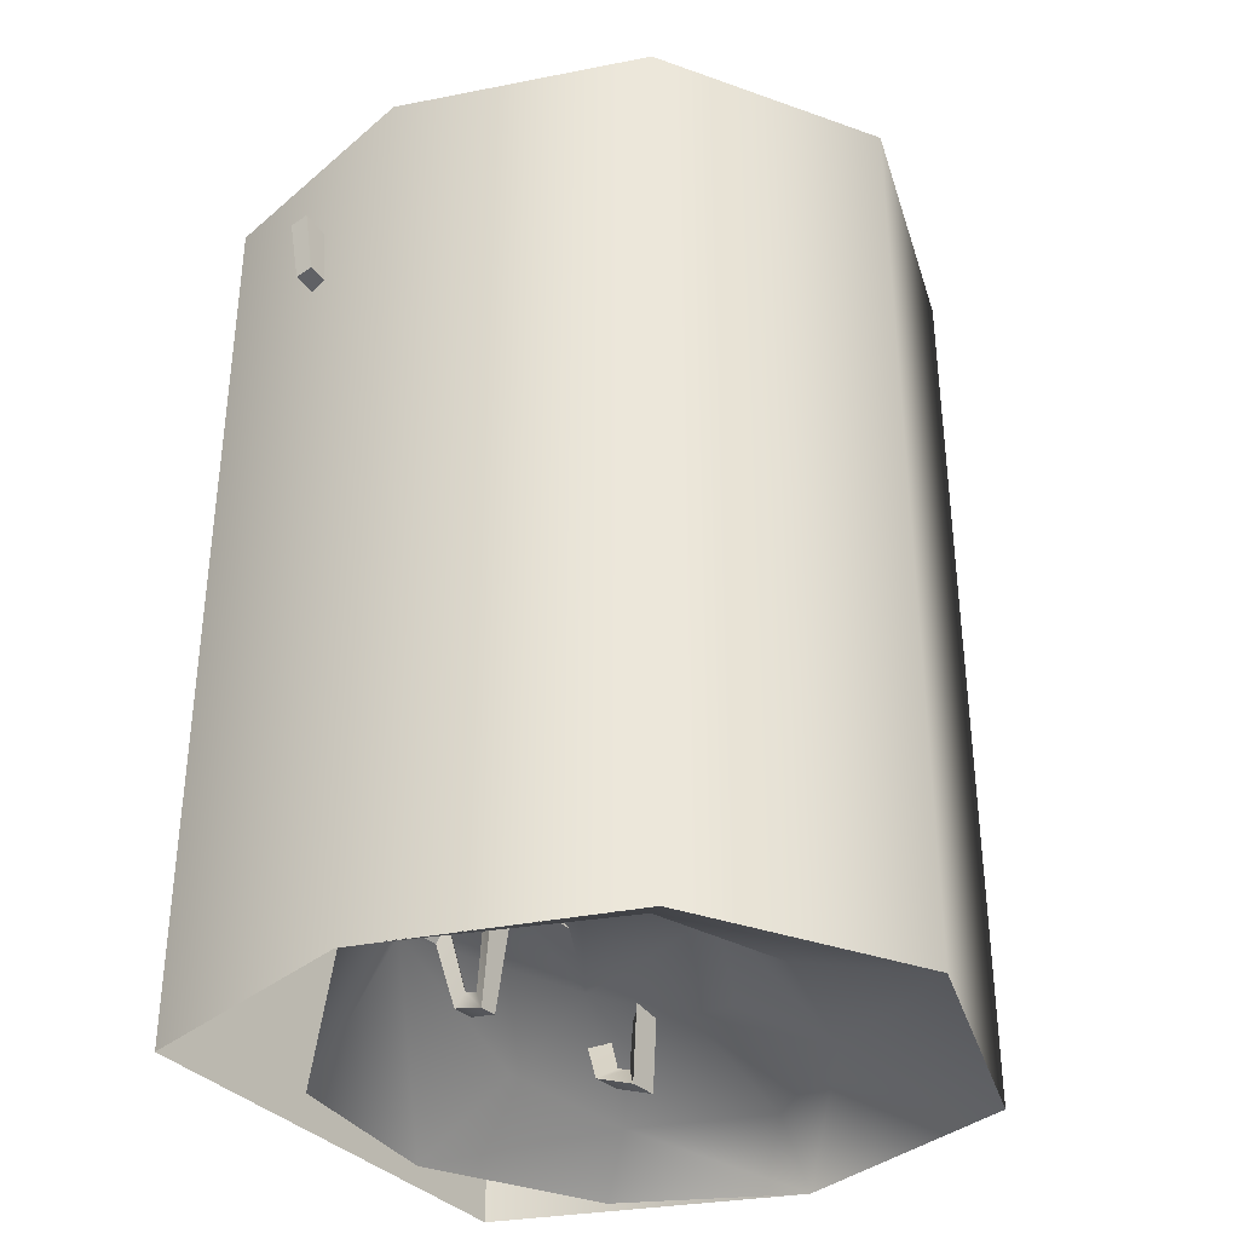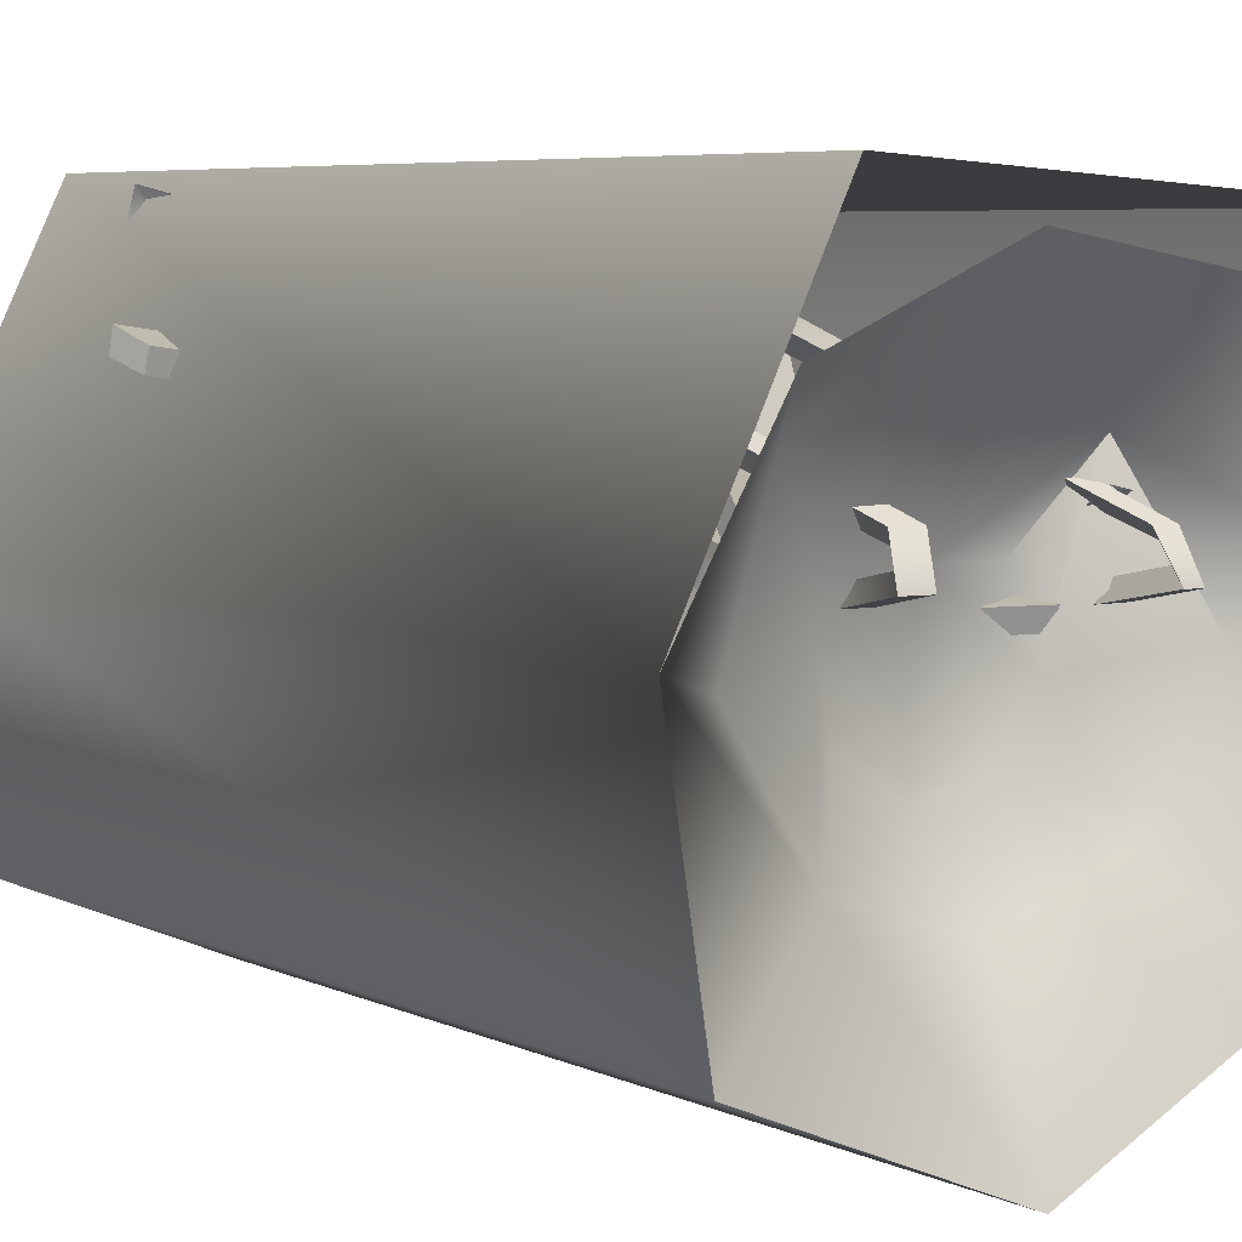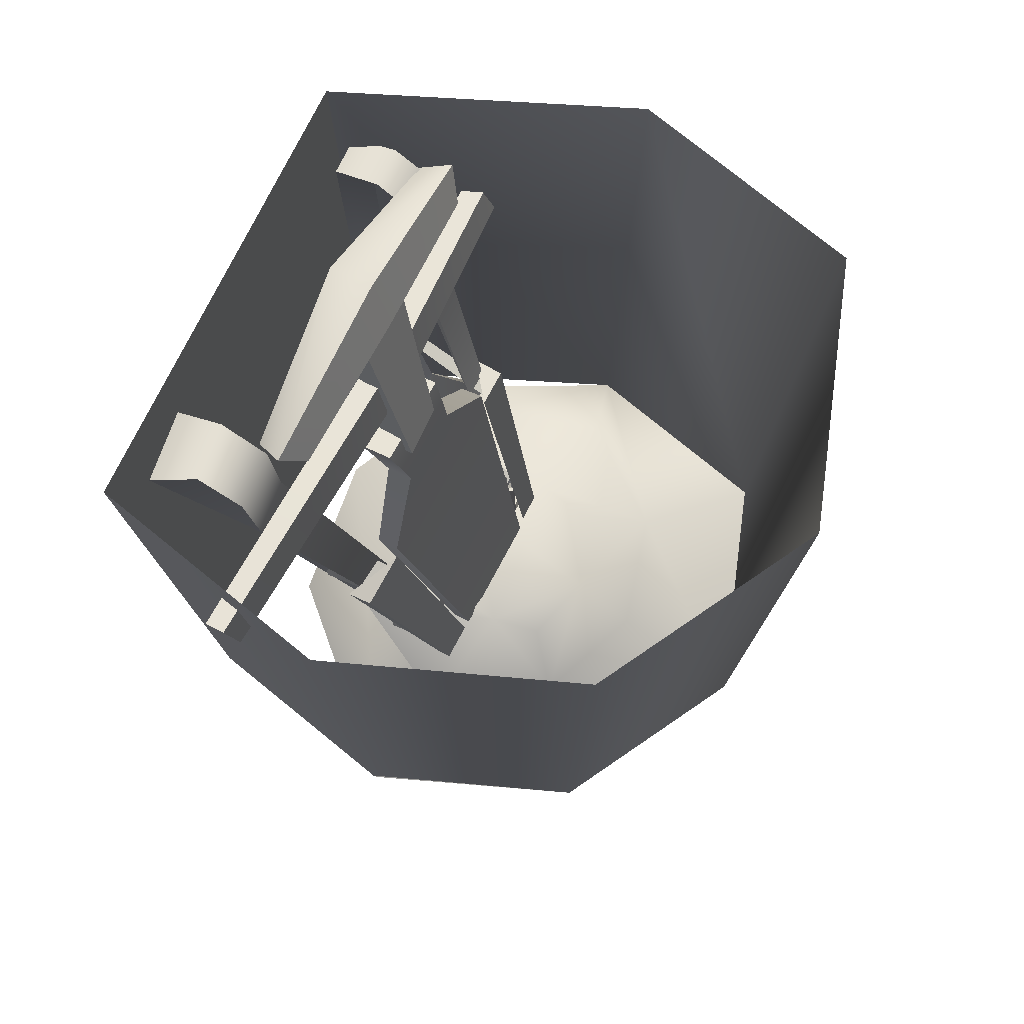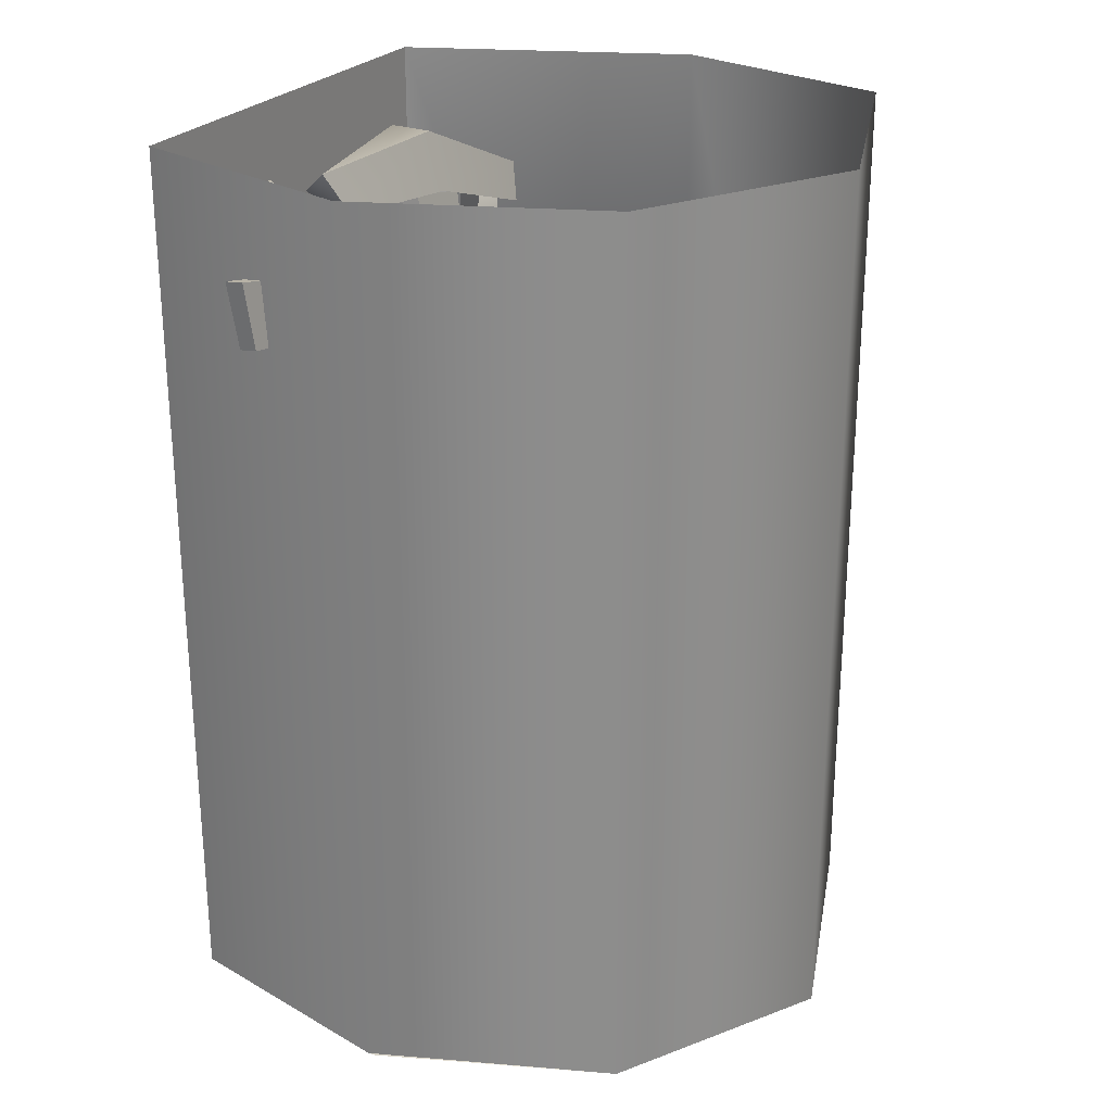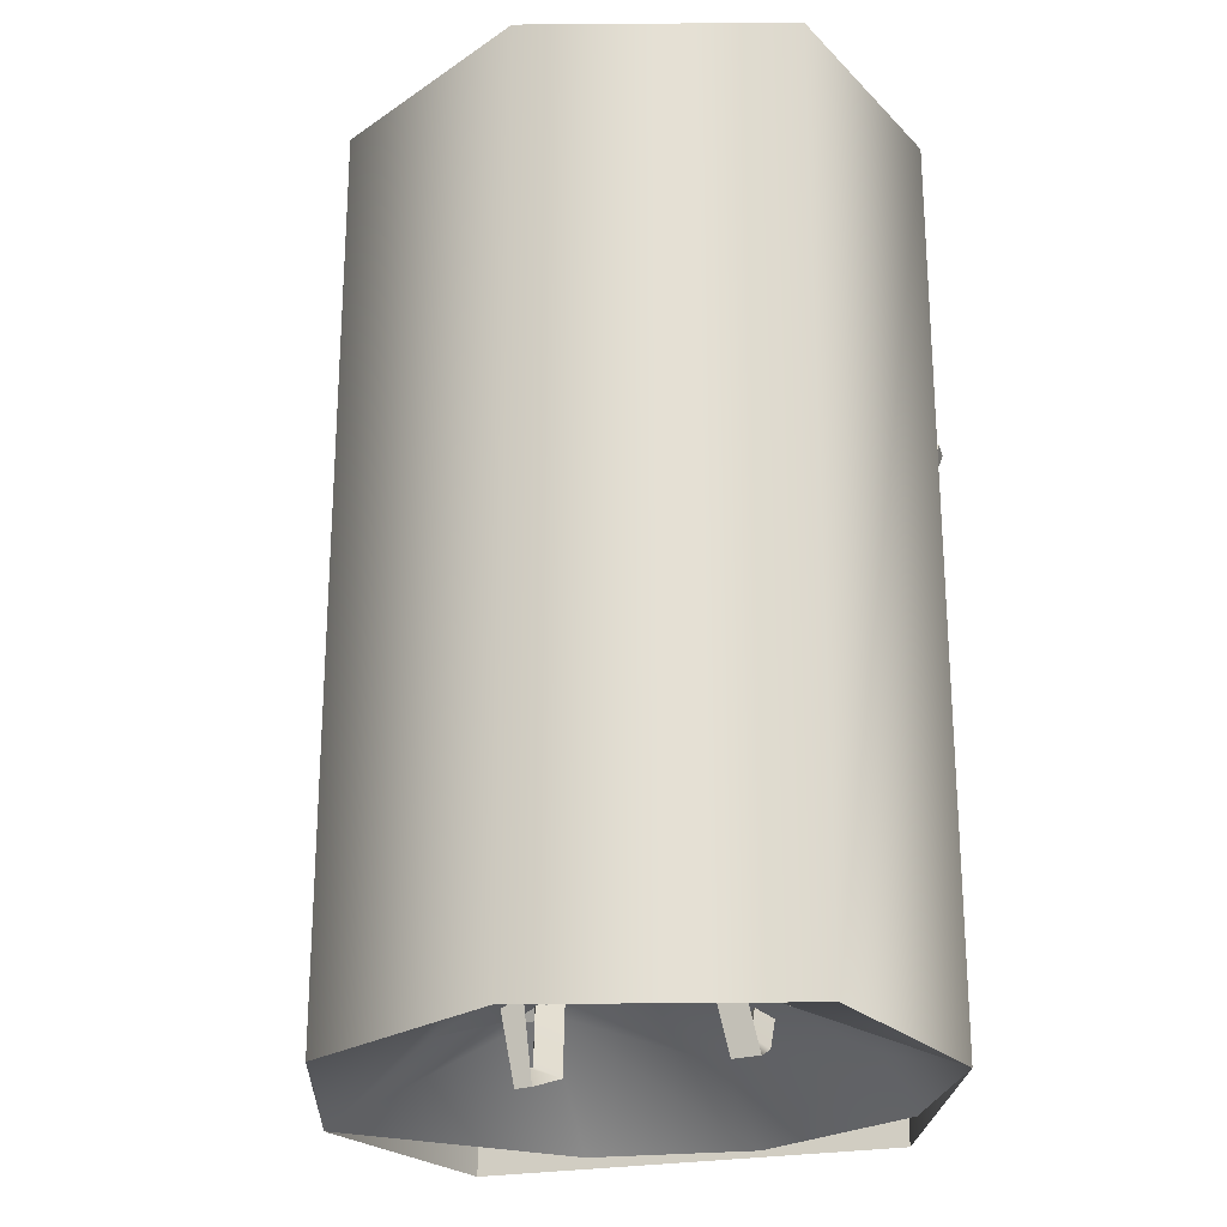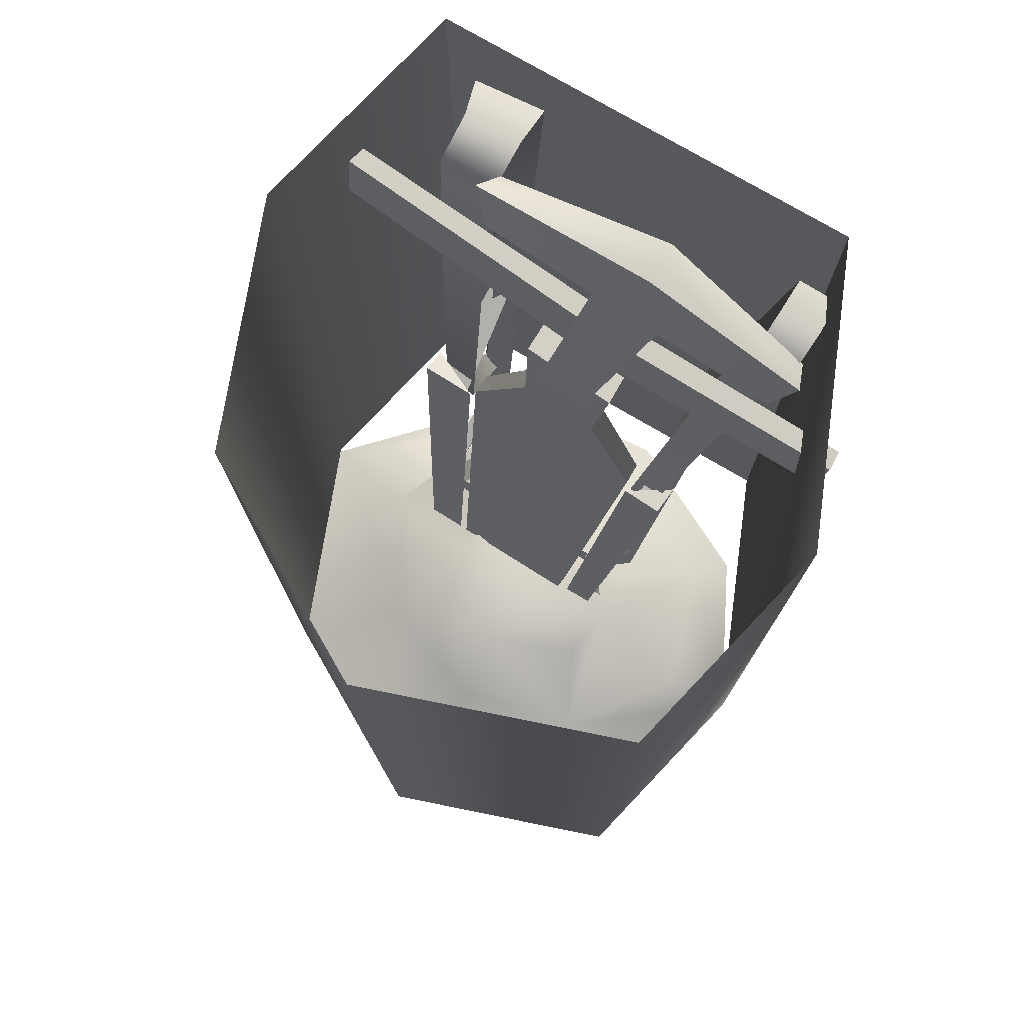
<metadata>
{"format":"obj","ext":"obj","renderer":"f3d","projection":"perspective","resolution":1024,"background":"white","views":[{"elev":-35.1,"azim":-50.7,"up":"+Z"},{"elev":6.1,"azim":143.5,"up":"+Y"},{"elev":76.6,"azim":-60.0,"up":"+Z"},{"elev":25.9,"azim":-57.2,"up":"+Z"},{"elev":-23.8,"azim":22.9,"up":"+Z"},{"elev":76.3,"azim":34.1,"up":"+Z"}]}
</metadata>
<code>
v 0.4672 -2.227 1.856e-09
v 1.972 -1.598 0.01023
v 1.279 -1.033 0.291
v 0.4748 -1.296 0.3725
v 1.012 -0.5691 0.5759
v 0.4605 -0.8583 0.7981
v -0.0303 -0.7533 0.8155
v -0.3057 -1.033 0.411
v -0.9039 -1.566 0.01023
v 1.042 -0.2172 0.6339
v 0.5395 -0.314 0.7324
v 1.018 0.1795 0.5603
v 0.5043 0.064 0.6464
v -0.09368 0.02007 0.88
v -0.09455 -0.4023 0.7005
v 1.448 0.5659 0.3317
v 0.5552 0.6346 0.3565
v 1.62 0.8304 0.01023
v 0.5355 1.286 1.856e-09
v -0.5046 1.111 0.01023
v -0.4972 0.5062 0.7359
v 2.213 -0.158 1.856e-09
v 1.759 -0.2951 0.2819
v -1.568 -0.158 1.856e-09
v -0.8429 -0.2979 0.431
v 0.5389 0.5824 3.904
v -0.06994 0.5489 4.054
v -0.05661 0.3485 4.079
v 0.5575 0.3788 3.927
v 0.8523 0.2226 3.017
v -0.3669 0.1744 3.034
v -0.2128 -0.2474 0.7289
v 0.6391 -0.2202 0.7202
v -0.2151 -0.1356 0.7
v 0.6394 -0.1086 0.6914
v -0.3695 0.3184 2.999
v 0.8404 0.3686 2.989
v -0.0167 0.4153 3.561
v 0.4902 0.4399 3.49
v -0.008642 0.249 3.591
v 0.5026 0.2724 3.517
v 0.6936 0.6546 4.942
v 0.2342 0.6302 5.042
v 0.07625 0.2711 3.902
v 0.4152 0.3106 3.845
v 0.07994 0.5692 3.862
v 0.3962 0.5825 3.812
v 0.2272 0.8414 5.053
v 0.6865 0.8686 4.954
v 1.506 1.016 4.771
v 0.5082 1.011 5.356
v 1.585 0.8256 4.885
v 0.5232 0.7402 5.354
v 0.4722 0.6013 5.007
v 1.455 0.7148 4.669
v 0.4606 0.8423 5
v -0.5944 0.8372 5.242
v -0.5171 0.5625 5.12
v -0.6531 0.6567 5.387
v 1.965 0.8871 4.078
v 0.4347 0.688 4.563
v 0.4424 0.5495 4.572
v 1.981 0.7518 4.085
v 0.3305 0.4668 4.298
v 1.932 0.6778 3.873
v 0.322 0.591 4.286
v 1.915 0.8025 3.864
v -1.634 0.5923 5.033
v -1.593 0.5487 4.624
v -1.59 0.4365 4.64
v -1.63 0.472 5.048
v -0.2494 0.1932 0.2545
v -0.3849 0.1898 0.2504
v -0.7785 1.028 3.345
v -0.5476 1.031 3.331
v -0.395 0.1104 0.3173
v -0.6762 0.8701 3.356
v -0.4366 -0.04535 0.1604
v -0.3919 0.03385 0.2927
v -0.3308 -0.04199 0.1644
v -0.5195 -0.1855 0.8546
v -0.4925 -0.125 1.079
v -0.351 -0.1823 0.8588
v -1.09 1.294 5.168
v -0.6459 1.389 5.101
v -0.8259 1.128 5.026
v -0.9697 1.011 5.343
v -0.6098 1.085 5.269
v -0.8087 1.015 5.139
v -0.9604 0.7344 5.207
v -0.6057 0.7914 5.13
v -0.8065 0.9291 5.106
v -0.9529 0.6902 4.674
v -0.6278 0.7426 4.632
v -0.8147 0.8834 4.631
v -0.6645 0.2437 2.662
v -0.4342 0.2344 2.658
v -0.615 0.3628 2.708
v -0.6352 0.6472 2.142
v -0.5065 0.6483 2.143
v -0.592 0.6772 2.263
v -0.6692 0.8704 2.928
v -0.624 0.1325 2.59
v -0.6781 0.1681 2.775
v -0.7085 0.9388 3.123
v -0.4551 0.1579 2.771
v -0.5765 0.9384 3.117
v -0.4663 0.4653 1.394
v -0.4972 -0.1146 1.12
v -0.5674 -0.0771 1.273
v -0.5602 0.5015 1.549
v -0.4661 -0.07427 1.277
v -0.4547 0.5039 1.553
v -0.4234 0.3264 0.7722
v -0.5214 0.2887 0.6307
v -0.5566 -0.09764 1.19
v -0.5261 -0.05811 1.347
v -0.3641 0.292 0.6348
v -0.3969 -0.09471 1.195
v -0.7727 0.3281 2.823
v -0.7685 0.1584 2.906
v -0.4035 0.1584 2.951
v -0.5212 -0.2501 0.7015
v -0.2667 -0.2434 0.7098
v -0.5231 -0.1598 0.6782
v 0.774 -0.013 1.29
v -0.5337 -0.06071 1.232
v -0.5267 -0.0492 1.305
v 0.79 -0.001791 1.364
v -0.5114 -0.07863 1.186
v 0.7926 -0.03095 1.244
v 0.8015 0.2372 0.3079
v 0.8862 1.14 3.19
v 1.109 1.158 3.172
v 0.9782 0.2406 0.3119
v 1.034 0.977 3.188
v 0.8929 0.1579 0.3747
v 0.9011 0.08141 0.3501
v 1.008 0.005399 0.2218
v 0.8312 0.002031 0.2178
v 0.7944 -0.07769 1.137
v 0.8891 -0.1346 0.916
v 0.7122 -0.1381 0.912
v 1.207 1.442 4.824
v 1.473 1.476 4.761
v 1.324 1.25 4.72
v 1.225 1.147 4.937
v 1.495 1.18 4.873
v 1.335 1.175 4.748
v 1.218 0.8502 4.774
v 1.485 0.8798 4.736
v 1.333 1.081 4.714
v 1.083 0.8068 4.304
v 1.349 0.8344 4.267
v 1.221 1.034 4.264
v 0.8594 0.2925 2.625
v 1.044 0.3013 2.621
v 0.9681 0.4197 2.665
v 0.8881 0.7752 2.117
v 1.038 0.7819 2.117
v 1 0.8104 2.228
v 1.002 0.9481 2.848
v 1.047 1.044 3.001
v 1.037 0.2277 2.715
v 1.032 0.1913 2.55
v 0.966 1.024 3.008
v 0.9337 0.2181 2.721
v 0.9493 0.5599 1.424
v 1.003 0.6302 1.58
v 0.8332 -0.02632 1.334
v 0.7918 -0.06732 1.177
v 0.9063 0.6258 1.578
v 0.7385 -0.03018 1.331
v 0.8958 0.38 0.8339
v 0.7908 -0.01301 1.408
v 0.836 -0.04696 1.252
v 0.9643 0.3457 0.6966
v 0.7415 -0.05072 1.248
v 0.8702 0.3423 0.6925
v 1.124 0.4263 2.759
v 0.8608 0.2072 2.852
v 1.12 0.2216 2.8
v 0.7118 -0.2047 0.7561
v 0.8995 -0.1977 0.7642
v 0.8995 -0.1076 0.7409
v 1.972 -1.598 5.611
v 0.4672 -2.227 5.601
v 2.213 -0.158 5.601
v 1.366 1.532 5.601
v 1.366 1.532 1.856e-09
v -1.335 1.357 0.01023
v -1.335 1.357 5.611
v -1.568 -0.1373 1.856e-09
v -1.568 -0.1373 5.601
v -0.9039 -1.566 5.611
g sled sled
f 1 2 3 4
f 3 5 6 4
f 6 7 8 4
f 8 9 1 4
f 6 5 10 11
f 10 12 13 11
f 13 14 15 11
f 15 7 6 11
f 13 12 16 17
f 16 18 19 17
f 19 20 21 17
f 21 14 13 17
f 22 18 16 23
f 16 12 10 23
f 10 5 3 23
f 3 2 22 23
f 24 9 8 25
f 8 7 15 25
f 15 14 21 25
f 21 20 24 25
f 26 27 28 29
f 30 31 32 33
f 33 32 34 35
f 35 34 36 37
f 36 34 32 31
f 35 37 30 33
f 37 36 38 39
f 36 31 40 38
f 31 30 41 40
f 30 37 39 41
f 39 38 27 26
f 38 40 28 27
f 40 41 29 28
f 41 39 26 29
f 42 43 44 45
f 45 44 46 47
f 47 46 48 49
f 48 46 44 43
f 47 49 42 45
f 50 51 52
f 52 53 54 55
f 55 54 56 50
f 50 56 51
f 57 58 59
f 50 52 55
f 53 59 58 54
f 56 54 58 57
f 51 56 57
f 59 51 57
f 60 61 62 63
f 63 62 64 65
f 65 64 66 67
f 67 66 61 60
f 68 69 70 71
f 67 60 63 65
f 64 70 69 66
f 61 66 69 68
f 62 61 68 71
f 64 62 71 70
f 72 73 74 75
f 74 73 76 77
f 72 75 77 76
f 76 73 78 79
f 73 72 80 78
f 72 76 79 80
f 79 78 81 82
f 78 80 83 81
f 80 79 82 83
f 75 74 84 85
f 74 77 86 84
f 77 75 85 86
f 85 84 87 88
f 84 86 89 87
f 86 85 88 89
f 88 87 90 91
f 87 89 92 90
f 89 88 91 92
f 91 90 93 94
f 90 92 95 93
f 92 91 94 95
f 94 93 96 97
f 93 95 98 96
f 95 94 97 98
f 97 96 99 100
f 96 98 101 99
f 98 97 100 101
f 102 103 104 105
f 105 104 106 107
f 107 106 103 102
f 108 109 110 111
f 111 110 112 113
f 113 112 109 108
f 114 115 116 117
f 115 118 119 116
f 118 114 117 119
f 120 121 122
f 122 121 123 124
f 124 123 125
f 120 125 123 121
f 125 120 122 124
f 126 127 128 129
f 129 128 130 131
f 131 130 127 126
f 132 133 134 135
f 134 136 137 135
f 132 137 136 133
f 137 138 139 135
f 135 139 140 132
f 132 140 138 137
f 138 141 142 139
f 139 142 143 140
f 140 143 141 138
f 133 144 145 134
f 134 145 146 136
f 136 146 144 133
f 144 147 148 145
f 145 148 149 146
f 146 149 147 144
f 147 150 151 148
f 148 151 152 149
f 149 152 150 147
f 150 153 154 151
f 151 154 155 152
f 152 155 153 150
f 153 156 157 154
f 154 157 158 155
f 155 158 156 153
f 156 159 160 157
f 157 160 161 158
f 158 161 159 156
f 162 163 164 165
f 163 166 167 164
f 166 162 165 167
f 168 169 170 171
f 169 172 173 170
f 172 168 171 173
f 174 175 176 177
f 177 176 178 179
f 179 178 175 174
f 180 181 182
f 181 183 184 182
f 183 185 184
f 180 182 184 185
f 185 183 181 180
f 53 51 59
f 52 51 53
g collision sled
f 1 2 186 187
f 2 22 188 186
f 189 188 22 190
f 190 191 192 189
f 191 193 194 192
f 193 9 195 194
f 9 1 187 195

</code>
